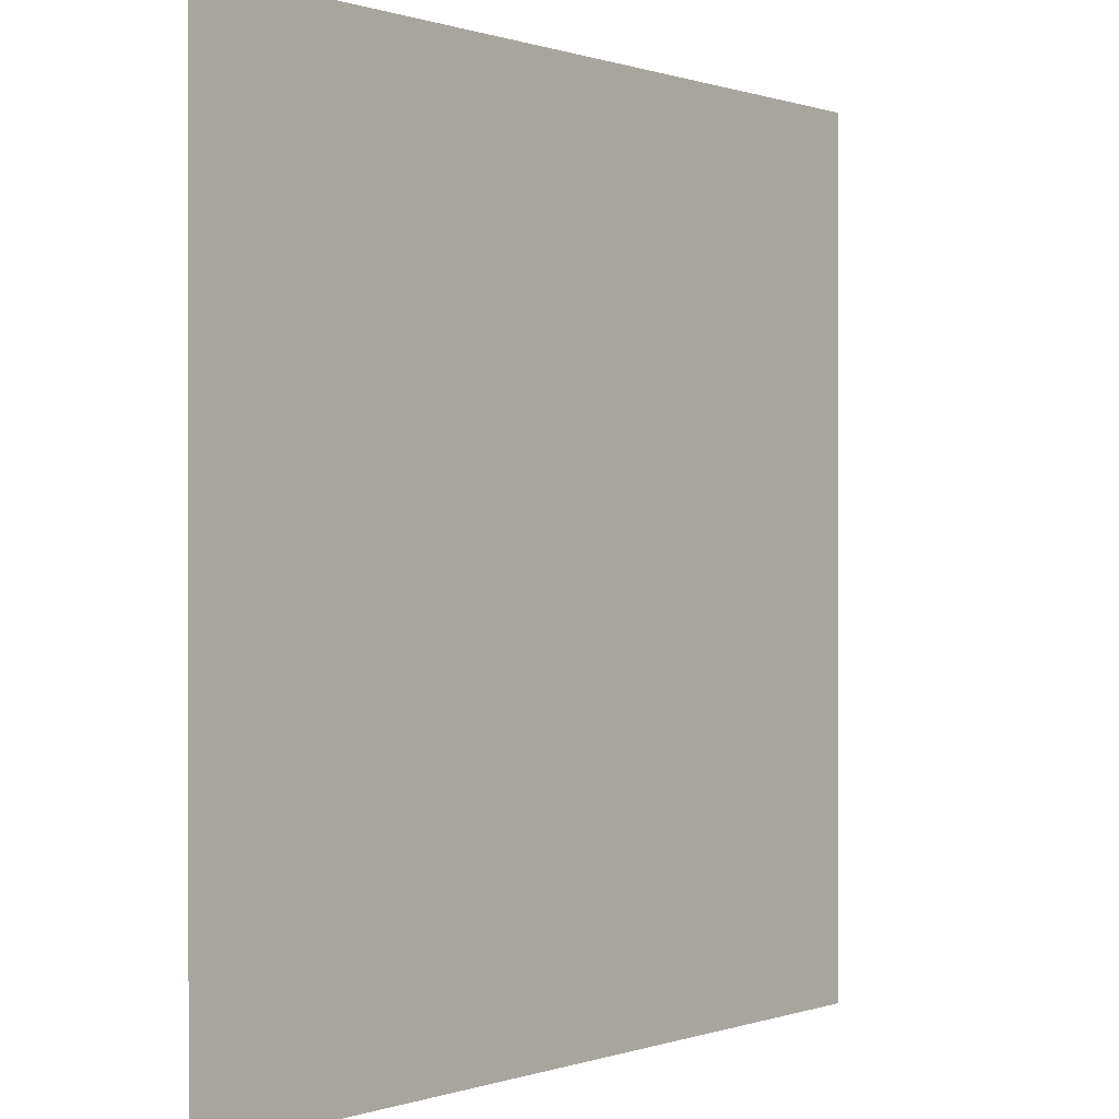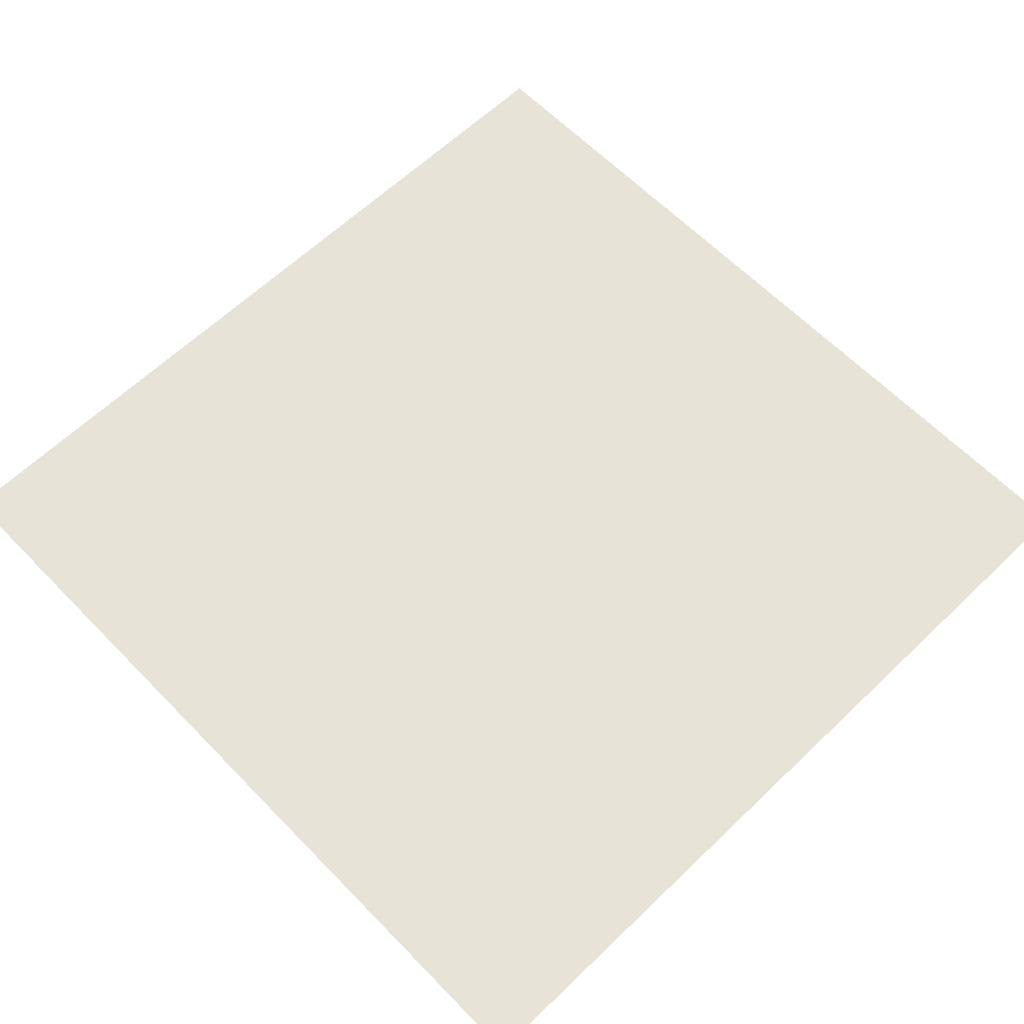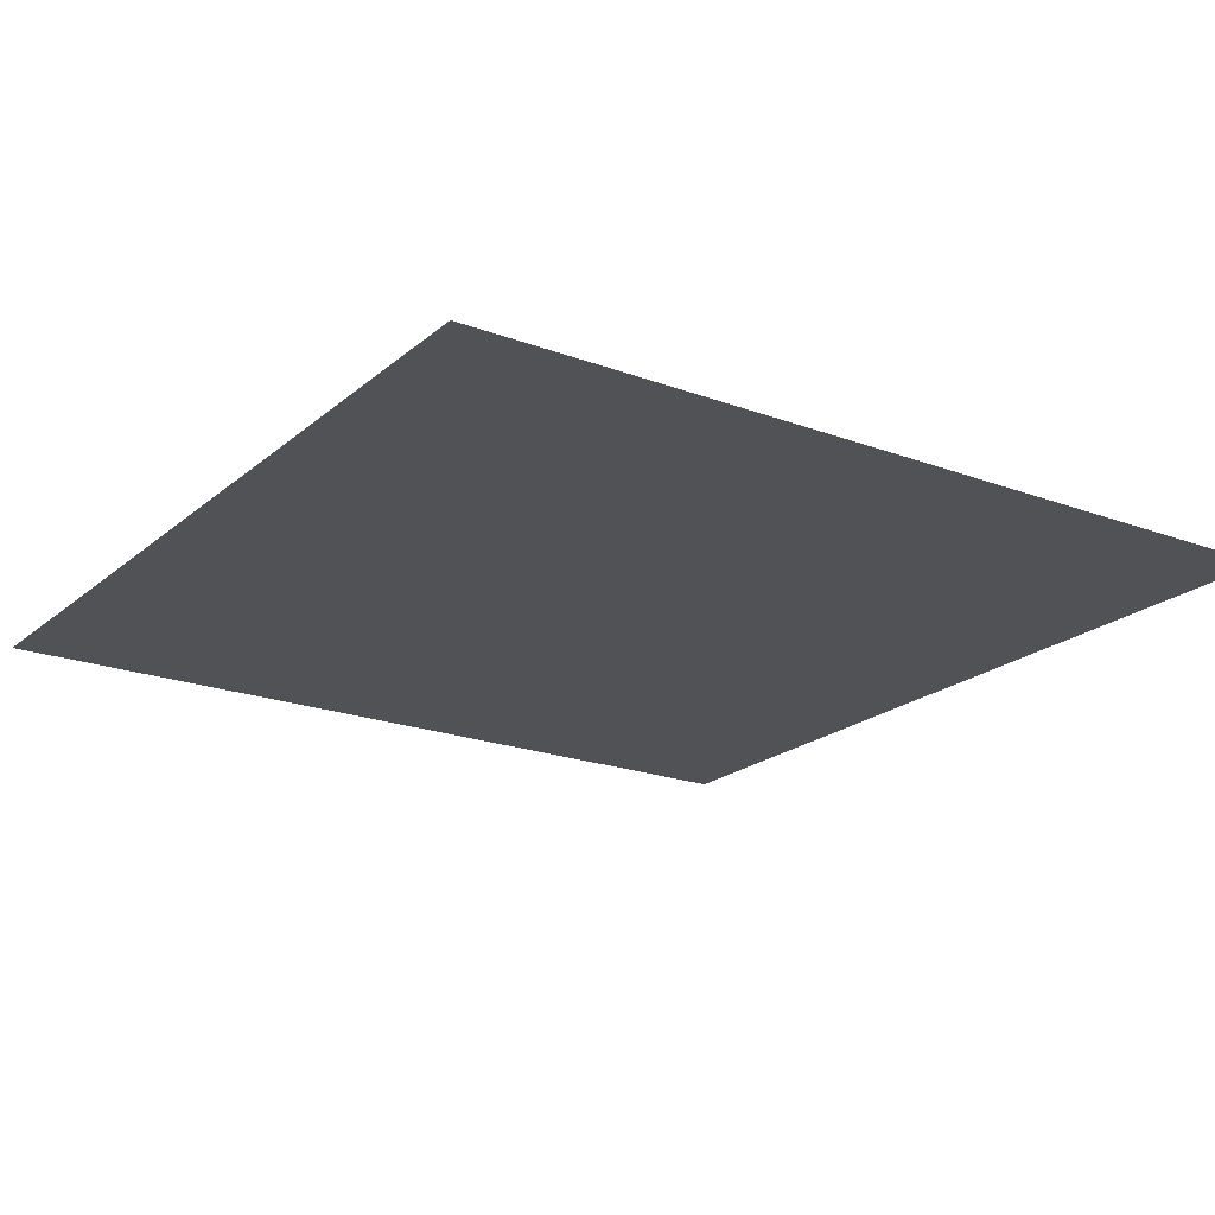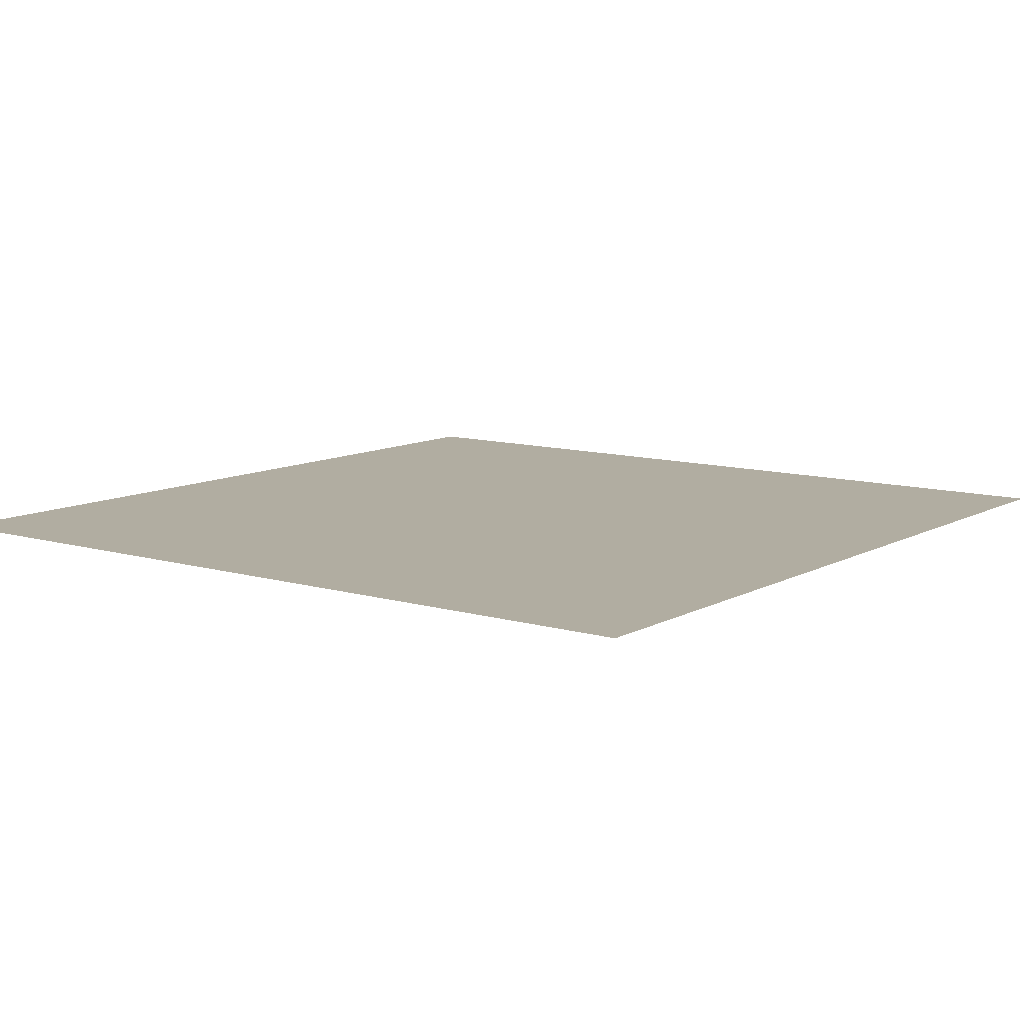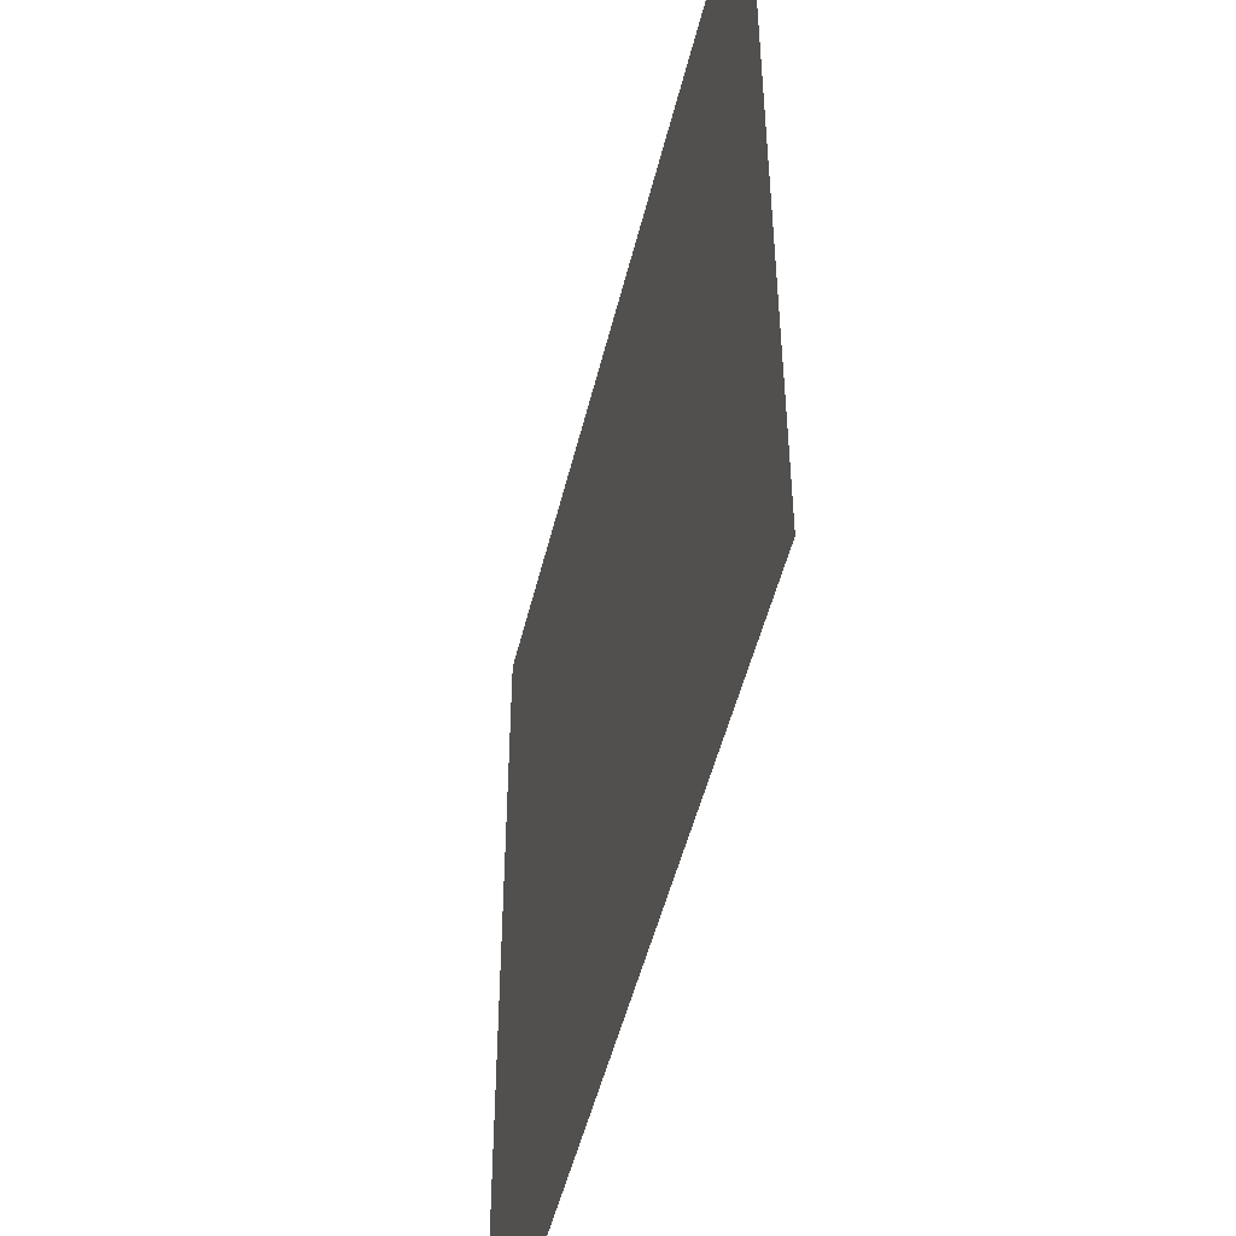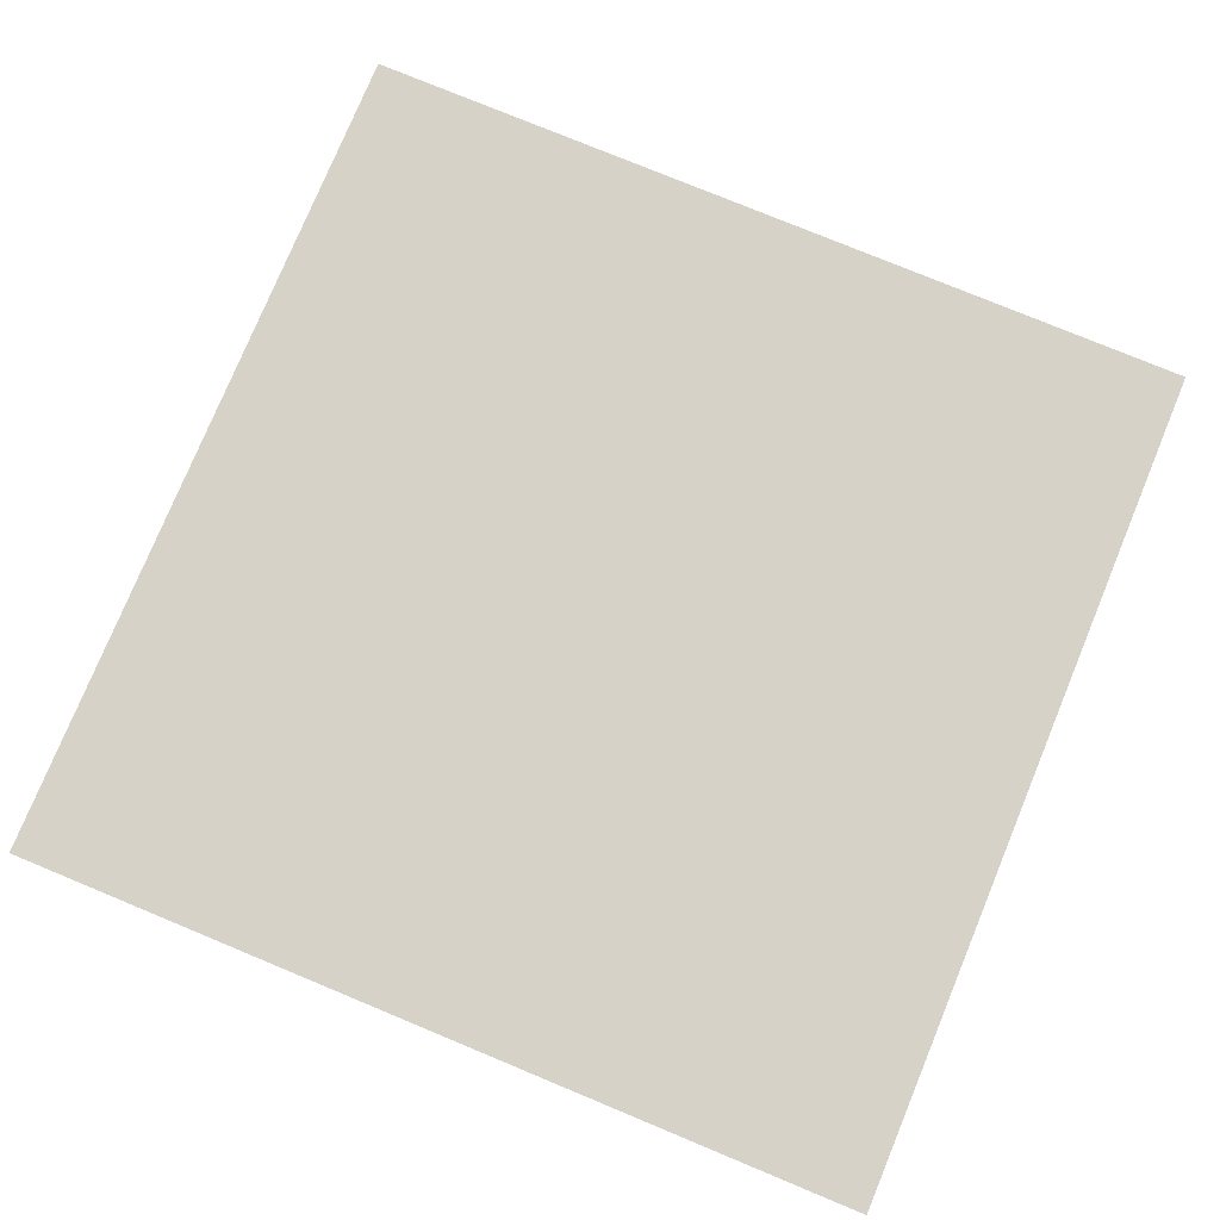
<metadata>
{"format":"obj","ext":"obj","renderer":"f3d","projection":"perspective","resolution":1024,"background":"white","views":[{"elev":0.2,"azim":128.7,"up":"+Z"},{"elev":62.6,"azim":45.9,"up":"+Y"},{"elev":-20.6,"azim":145.9,"up":"+Y"},{"elev":10.3,"azim":126.7,"up":"+Y"},{"elev":-50.3,"azim":-103.6,"up":"+Z"},{"elev":77.6,"azim":22.5,"up":"+Y"}]}
</metadata>
<code>
v  -0.5269 0 -0.4853
v  -0.5269 0 0.5147
v  0.4731 0 -0.4853
v  0.4731 0 0.5147
g Plane001
f 1 2 3
f 4 3 2

</code>
